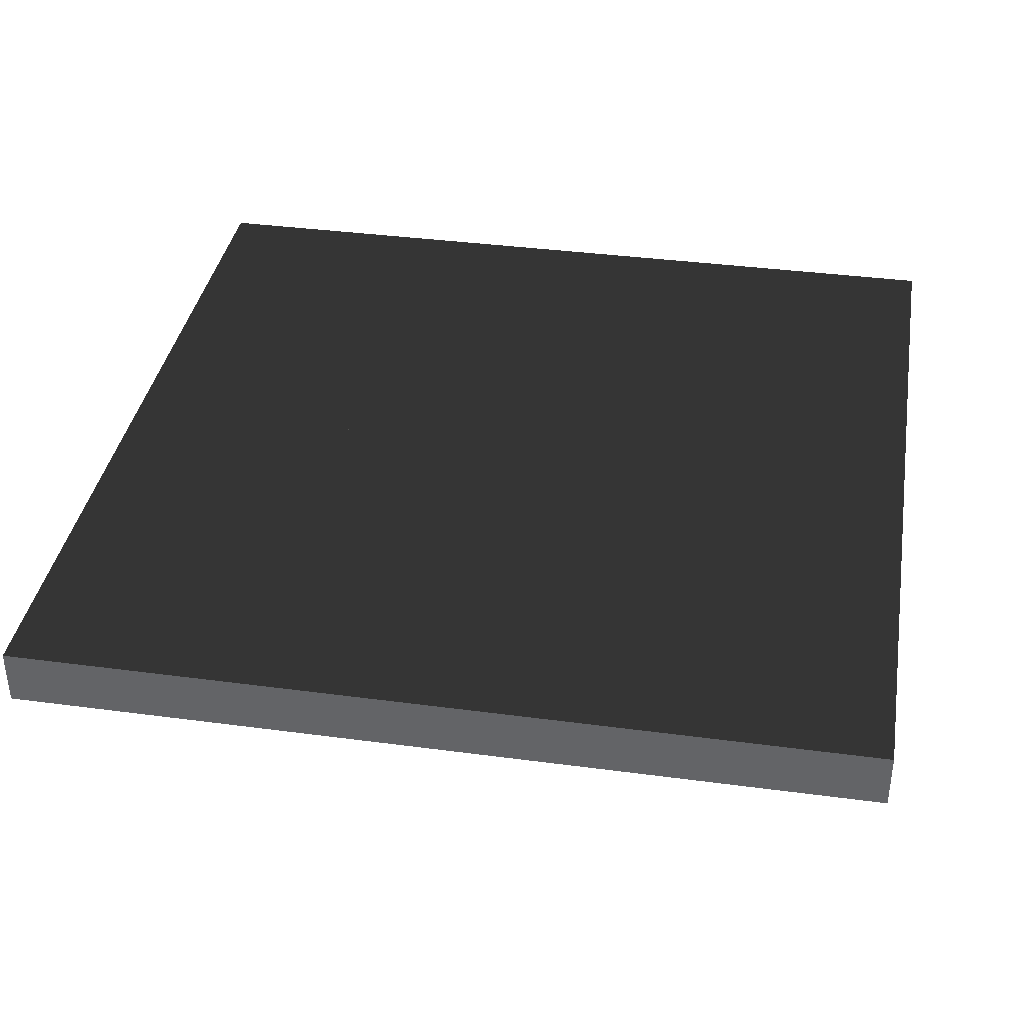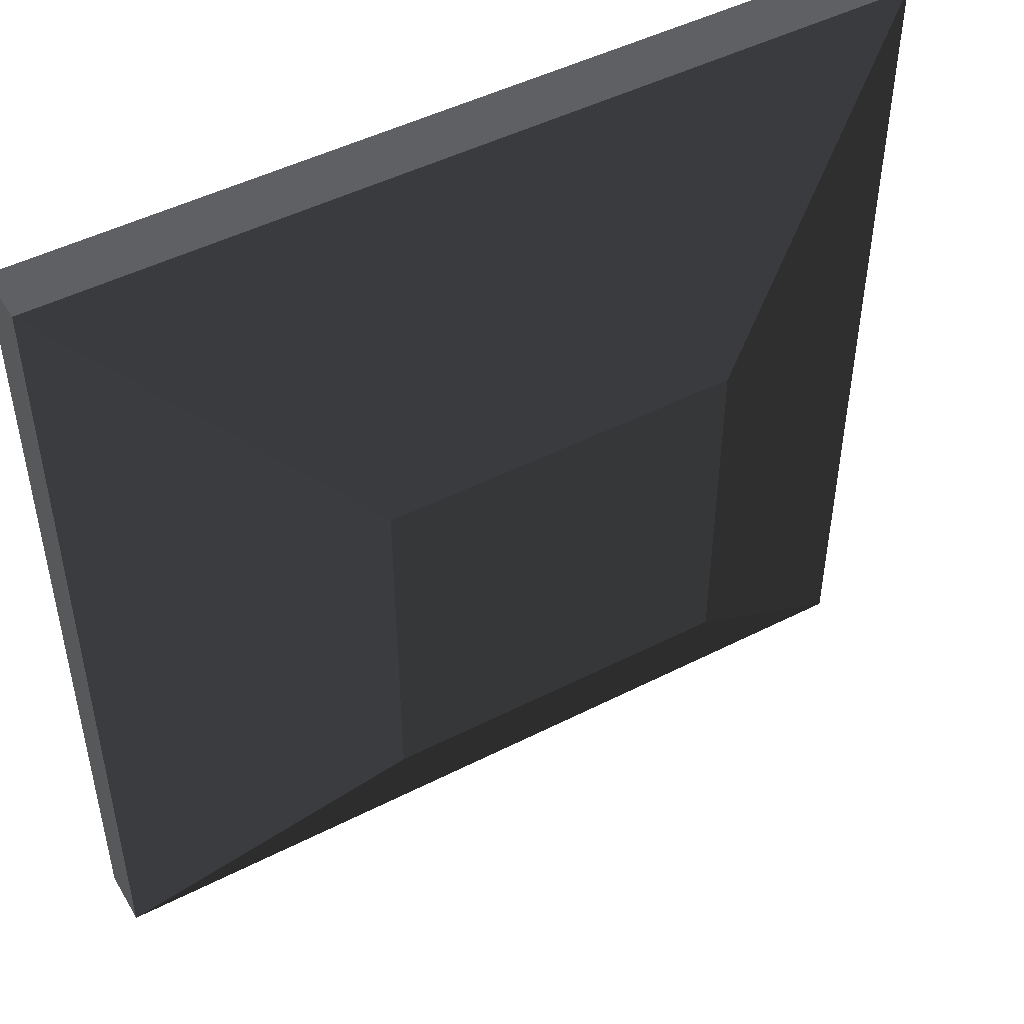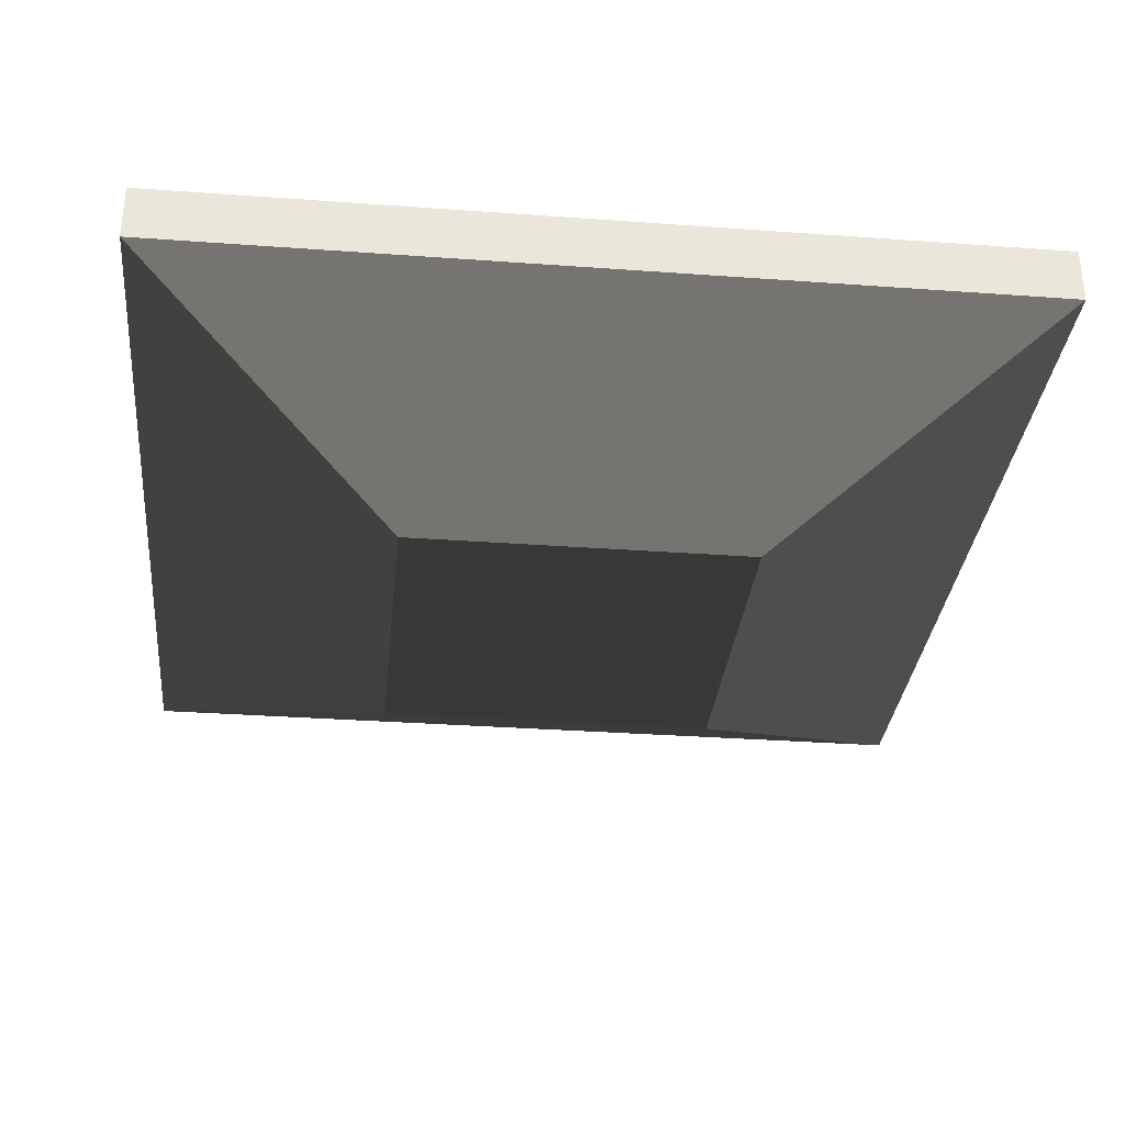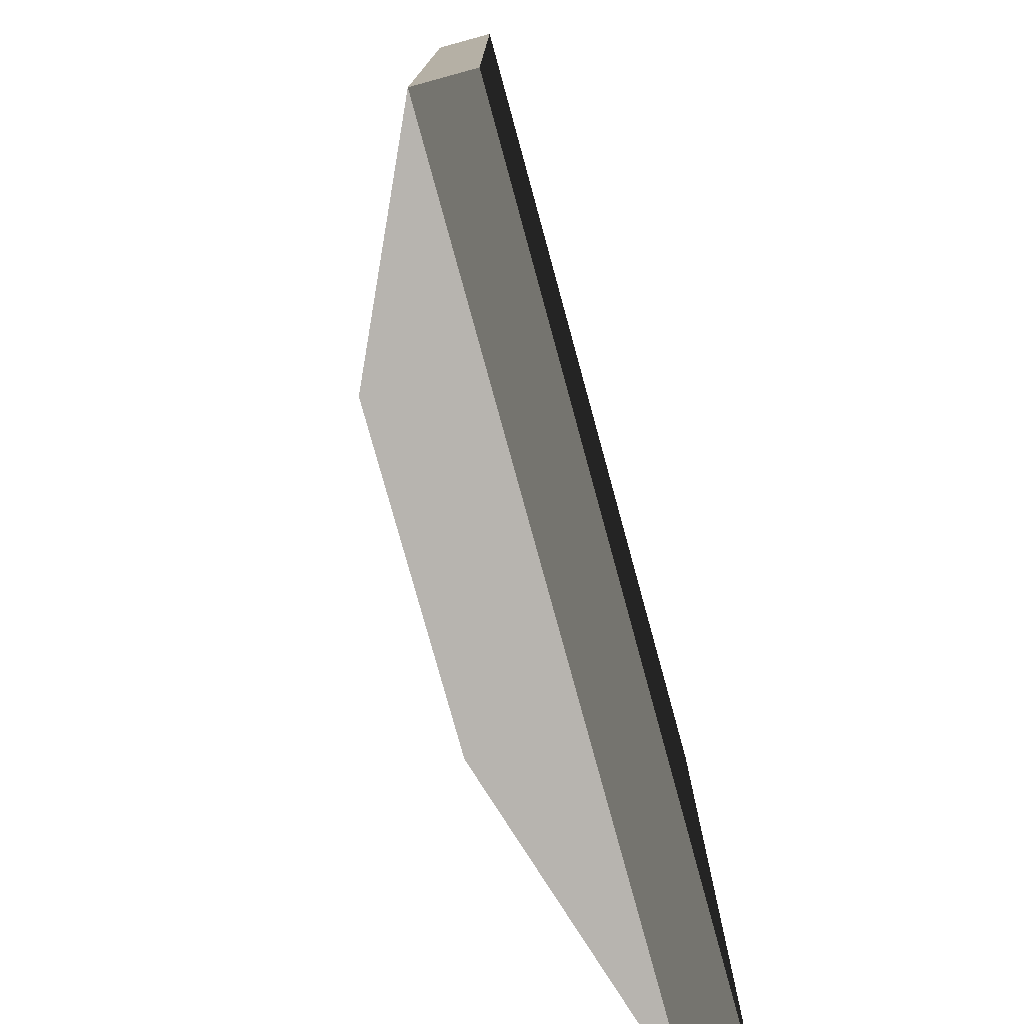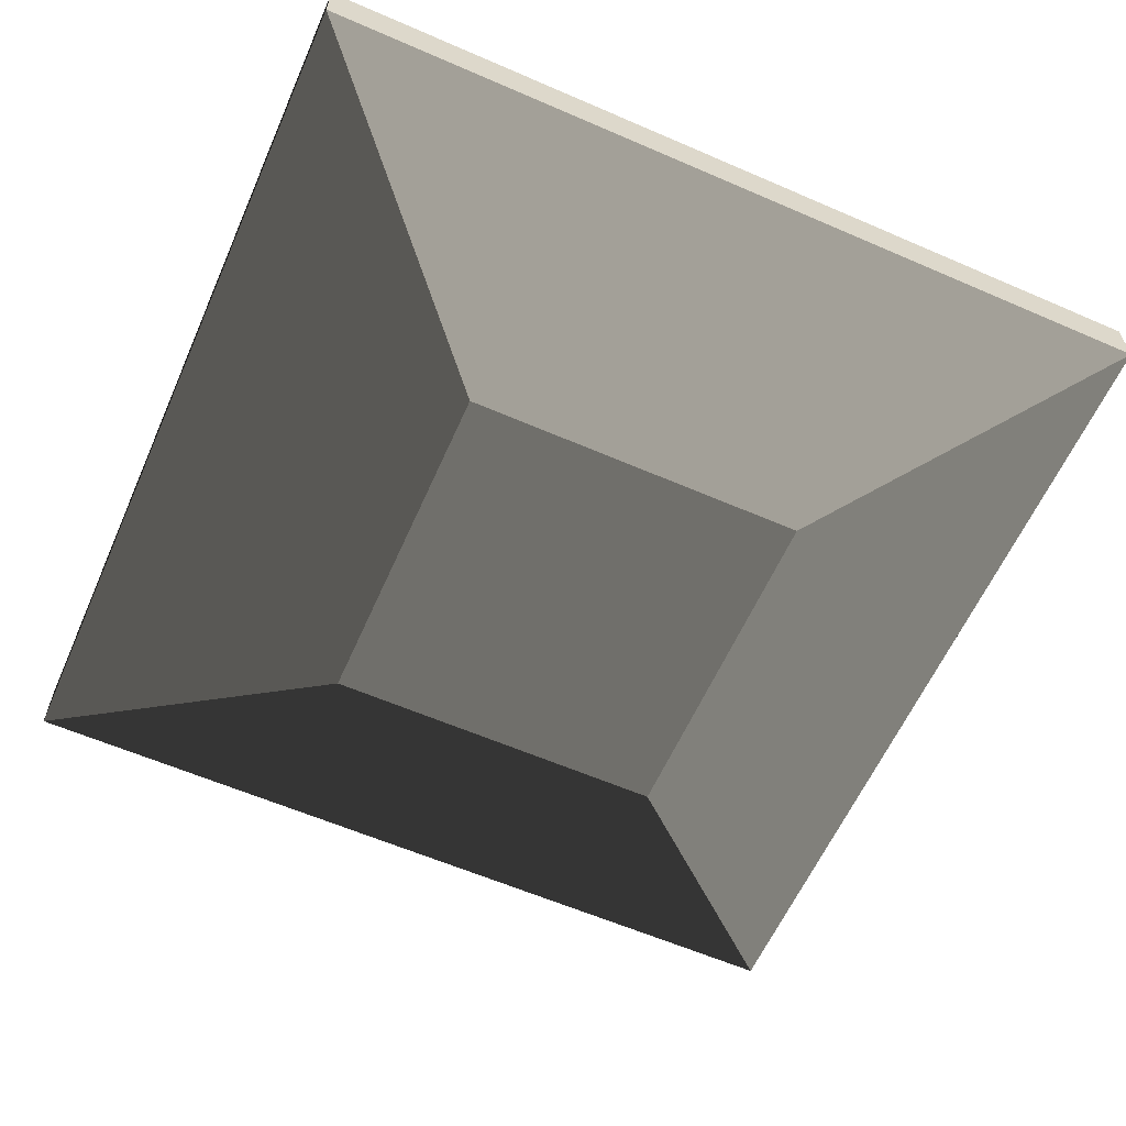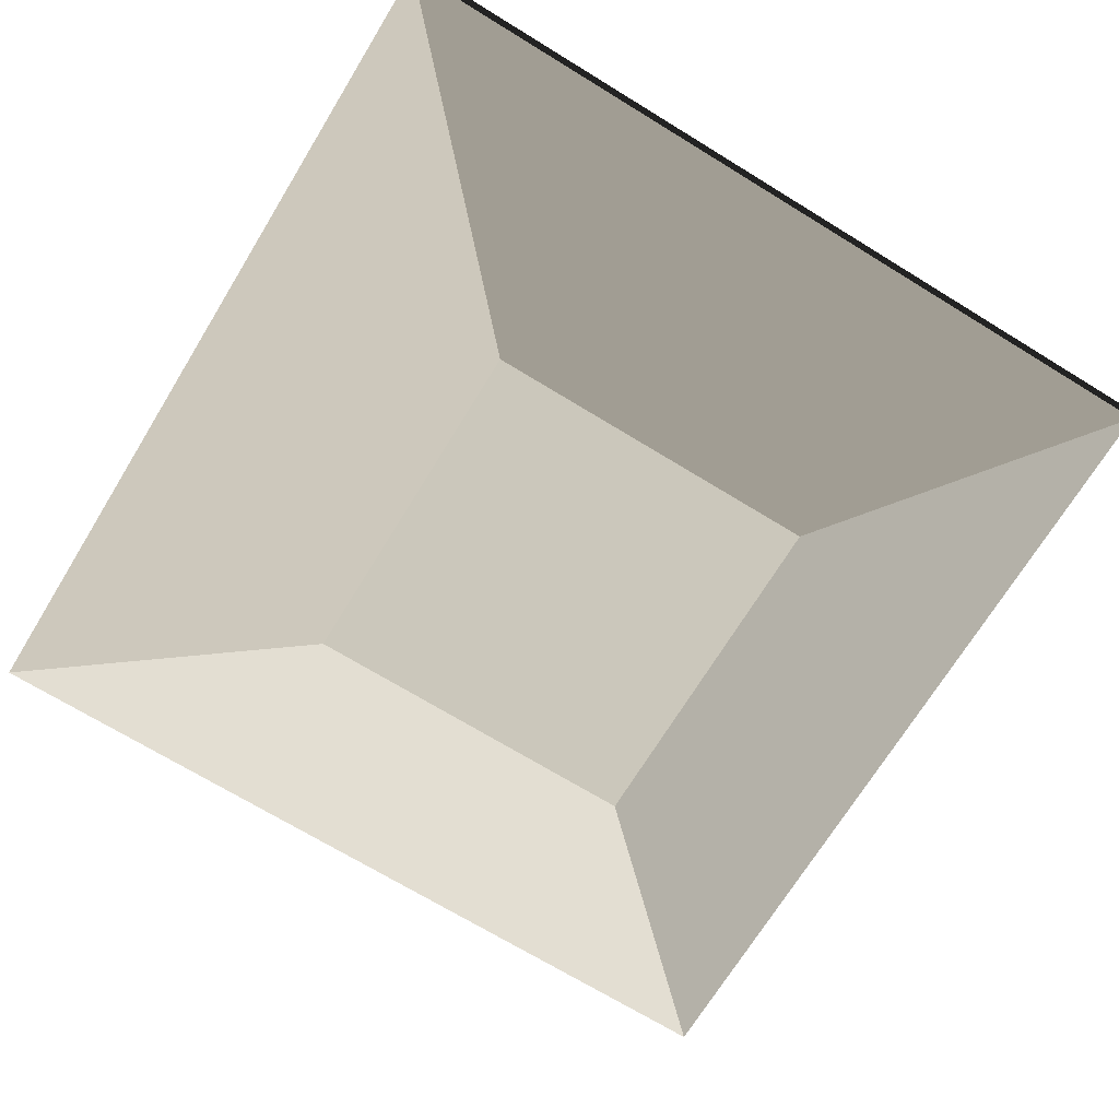
<metadata>
{"format":"obj","ext":"obj","renderer":"f3d","projection":"perspective","resolution":1024,"background":"white","views":[{"elev":37.4,"azim":-80.3,"up":"+Z"},{"elev":48.0,"azim":150.3,"up":"+Y"},{"elev":-32.4,"azim":84.2,"up":"+Z"},{"elev":-77.4,"azim":-74.7,"up":"+Y"},{"elev":-60.5,"azim":66.1,"up":"+Z"},{"elev":-70.3,"azim":-31.5,"up":"+Z"}]}
</metadata>
<code>
v -29.66 19.86 -1.914
v -29.66 29.66 -1.914
v -29.66 29.66 1.929
v -29.66 19.86 1.929
v -29.66 10.06 -1.914
v -29.66 10.06 1.929
v 19.34 29.66 -1.914
v 29.14 29.66 -1.914
v 29.14 29.66 1.929
v 19.34 29.66 1.929
v 29.14 -19.34 -1.914
v 29.14 -29.14 -1.914
v 29.14 -29.14 1.929
v 29.14 -19.34 1.929
v 29.14 -9.535 -1.914
v 29.14 -9.535 1.929
v -19.86 -29.14 -1.914
v -29.66 -29.14 -1.914
v -29.66 -29.14 1.929
v -19.86 -29.14 1.929
v -19.86 -19.34 1.929
v -19.86 -29.14 1.929
v -29.66 -29.14 1.929
v -29.66 -19.34 1.929
v -10.06 -19.34 1.929
v -19.86 0.2649 1.929
v -10.06 0.2649 1.929
v -0.2649 -19.34 1.929
v -0.2649 -9.535 1.929
v -0.2649 0.2649 1.929
v -0.2649 10.06 1.929
v -10.06 10.06 1.929
v 9.535 -29.14 1.929
v 9.535 -19.34 1.929
v 19.34 -29.14 1.929
v 19.34 -19.34 1.929
v -0.2649 -29.14 1.929
v -10.06 19.86 1.929
v -19.86 29.66 1.929
v -10.06 29.66 1.929
v -19.86 10.06 1.929
v -29.66 29.66 1.929
v -29.66 10.06 1.929
v -0.2649 29.66 1.929
v -0.2649 19.86 1.929
v 9.535 0.2649 1.929
v 9.535 19.86 1.929
v 19.34 0.2649 1.929
v 19.34 10.06 1.929
v 19.34 19.86 1.929
v 19.34 29.66 1.929
v 9.535 29.66 1.929
v 9.535 -9.535 1.929
v 19.34 -9.535 1.929
v 29.14 19.86 1.929
v 29.14 10.06 1.929
v 29.14 0.2649 1.929
v 29.14 -9.535 1.929
v 11.59 -11.59 -10.7
v 29.14 -29.14 -1.914
v 29.14 -19.34 -1.914
v 29.14 -9.535 -1.914
v 29.14 0.2649 -1.914
v 29.14 10.06 -1.914
v 29.14 19.86 -1.914
v 29.14 29.66 -1.914
v 11.59 12.12 -10.7
v 29.14 -19.34 1.929
v 29.14 -29.14 1.929
v 19.34 -29.14 1.929
v 19.34 -19.34 1.929
v 29.14 -9.535 1.929
v 19.34 -9.535 1.929
v 9.535 -19.34 1.929
v 9.535 -9.535 1.929
v -0.2649 -19.34 1.929
v -0.2649 -9.535 1.929
v 9.535 0.2649 1.929
v -0.2649 0.2649 1.929
v -0.2649 -29.14 1.929
v -0.2649 -29.14 -1.914
v -10.06 -29.14 -1.914
v -19.86 -29.14 -1.914
v -19.86 -29.14 1.929
v -10.06 -29.14 1.929
v -0.2649 -19.34 1.929
v -0.2649 -29.14 1.929
v -10.06 -29.14 1.929
v -10.06 -19.34 1.929
v -10.06 -19.34 1.929
v -10.06 -29.14 1.929
v -19.86 -29.14 1.929
v -19.86 -19.34 1.929
v -19.86 -9.535 1.929
v -29.66 -19.34 1.929
v -29.66 -9.535 1.929
v 29.14 -29.14 -1.914
v 19.34 -29.14 -1.914
v 19.34 -29.14 1.929
v 29.14 -29.14 1.929
v 19.34 -29.14 -1.914
v 9.535 -29.14 -1.914
v 9.535 -29.14 1.929
v 19.34 -29.14 1.929
v -0.2649 -29.14 1.929
v -0.2649 -29.14 -1.914
v -29.66 29.66 -1.914
v -19.86 29.66 -1.914
v -19.86 29.66 1.929
v -29.66 29.66 1.929
v -10.06 29.66 1.929
v -10.06 29.66 -1.914
v -0.2649 29.66 1.929
v -0.2649 29.66 -1.914
v -0.2649 29.66 -1.914
v 9.535 29.66 -1.914
v 9.535 29.66 1.929
v -0.2649 29.66 1.929
v 9.535 29.66 -1.914
v 19.34 29.66 -1.914
v 19.34 29.66 1.929
v 9.535 29.66 1.929
v -10.06 10.06 1.929
v -10.06 0.2649 1.929
v -19.86 0.2649 1.929
v -19.86 10.06 1.929
v -29.66 0.2649 1.929
v -29.66 10.06 1.929
v -0.2649 19.86 1.929
v -0.2649 10.06 1.929
v -10.06 19.86 1.929
v 9.535 29.66 1.929
v 9.535 19.86 1.929
v -0.2649 29.66 1.929
v -29.66 10.06 1.929
v -29.66 19.86 1.929
v -29.66 29.66 1.929
v -0.2649 0.2649 1.929
v -0.2649 10.06 1.929
v -0.2649 19.86 1.929
v 29.14 29.66 1.929
v 29.14 19.86 1.929
v 19.34 19.86 1.929
v 19.34 29.66 1.929
v 29.14 10.06 1.929
v 29.14 0.2649 1.929
v 19.34 0.2649 1.929
v 19.34 10.06 1.929
v 19.34 -29.14 -1.914
v 29.14 -29.14 -1.914
v 11.59 -11.59 -10.7
v 9.535 -29.14 -1.914
v -12.12 -11.59 -10.7
v -0.2649 -29.14 -1.914
v -10.06 -29.14 -1.914
v -19.86 -29.14 -1.914
v -29.66 -29.14 -1.914
v 11.59 12.12 -10.7
v 29.14 29.66 -1.914
v 19.34 29.66 -1.914
v 9.535 29.66 -1.914
v -12.12 12.12 -10.7
v -0.2649 29.66 -1.914
v -10.06 29.66 -1.914
v -19.86 29.66 -1.914
v -29.66 29.66 -1.914
v -19.86 -9.535 1.929
v -29.66 -9.535 1.929
v -29.66 0.2649 1.929
v -19.86 -19.34 1.929
v -19.86 -9.535 1.929
v 29.14 29.66 -1.914
v 29.14 19.86 -1.914
v 29.14 19.86 1.929
v 29.14 29.66 1.929
v 29.14 19.86 -1.914
v 29.14 10.06 -1.914
v 29.14 10.06 1.929
v 29.14 19.86 1.929
v 29.14 10.06 -1.914
v 29.14 0.2649 -1.914
v 29.14 0.2649 1.929
v 29.14 10.06 1.929
v 29.14 0.2649 -1.914
v 29.14 -9.535 -1.914
v 29.14 -9.535 1.929
v 29.14 0.2649 1.929
v -29.66 -29.14 -1.914
v -29.66 -19.34 -1.914
v -29.66 -19.34 1.929
v -29.66 -29.14 1.929
v -29.66 -19.34 -1.914
v -29.66 -9.535 -1.914
v -29.66 -9.535 1.929
v -29.66 -19.34 1.929
v -29.66 -9.535 -1.914
v -29.66 0.2649 -1.914
v -29.66 0.2649 1.929
v -29.66 -9.535 1.929
v -29.66 0.2649 -1.914
v -29.66 10.06 -1.914
v -29.66 10.06 1.929
v -29.66 0.2649 1.929
v -29.66 -29.14 -1.914
v -12.12 -11.59 -10.7
v -12.12 12.12 -10.7
v -29.66 29.66 -1.914
v -29.66 29.66 -1.914
v -29.66 -19.34 -1.914
v -29.66 -29.14 -1.914
v -29.66 29.66 -1.914
v -29.66 -9.535 -1.914
v -29.66 29.66 -1.914
v -29.66 0.2649 -1.914
v -29.66 29.66 -1.914
v -29.66 10.06 -1.914
v -29.66 29.66 -1.914
v -29.66 19.86 -1.914
v -29.66 10.06 -1.914
v 11.59 12.12 -10.7
v -12.12 12.12 -10.7
v -12.12 -11.59 -10.7
v 11.59 -11.59 -10.7
g Magic_platform2_(7)_600_104
f 1 3 2
f 1 4 3
f 5 4 1
f 5 6 4
f 7 9 8
f 7 10 9
f 11 13 12
f 11 14 13
f 15 14 11
f 15 16 14
f 17 19 18
f 17 20 19
f 21 23 22
f 21 24 23
f 25 26 21
f 25 27 26
f 28 27 25
f 29 27 28
f 27 29 30
f 31 27 30
f 31 32 27
f 33 34 28
f 35 34 33
f 34 35 36
f 33 28 37
f 38 39 32
f 39 38 40
f 32 39 41
f 41 39 42
f 41 42 43
f 44 40 38
f 44 38 45
f 46 45 30
f 46 47 45
f 48 47 46
f 49 47 48
f 47 49 50
f 51 47 50
f 51 52 47
f 48 46 53
f 48 53 54
f 55 50 49
f 55 49 56
f 57 48 54
f 57 54 58
f 59 61 60
f 61 59 62
f 62 59 63
f 63 59 64
f 64 59 65
f 65 59 66
f 66 59 67
f 68 70 69
f 68 71 70
f 72 71 68
f 72 73 71
f 73 74 71
f 73 75 74
f 75 76 74
f 75 77 76
f 78 77 75
f 78 79 77
f 80 82 81
f 82 80 83
f 83 80 84
f 84 80 85
f 86 88 87
f 86 89 88
f 90 92 91
f 90 93 92
f 94 95 93
f 94 96 95
f 97 99 98
f 97 100 99
f 101 103 102
f 101 104 103
f 102 103 105
f 102 105 106
f 107 109 108
f 107 110 109
f 108 109 111
f 108 111 112
f 112 111 113
f 112 113 114
f 115 117 116
f 115 118 117
f 119 121 120
f 119 122 121
f 123 125 124
f 123 126 125
f 126 127 125
f 126 128 127
f 129 123 130
f 129 131 123
f 132 129 133
f 132 134 129
f 135 137 136
f 138 140 139
f 141 143 142
f 141 144 143
f 145 147 146
f 145 148 147
f 149 151 150
f 151 149 152
f 151 152 153
f 153 152 154
f 153 154 155
f 153 155 156
f 153 156 157
f 158 160 159
f 160 158 161
f 161 158 162
f 161 162 163
f 163 162 164
f 164 162 165
f 165 162 166
f 26 168 167
f 26 169 168
f 170 26 171
f 172 174 173
f 172 175 174
f 176 178 177
f 176 179 178
f 180 182 181
f 180 183 182
f 184 186 185
f 184 187 186
f 188 190 189
f 188 191 190
f 192 194 193
f 192 195 194
f 196 198 197
f 196 199 198
f 200 202 201
f 200 203 202
f 204 206 205
f 206 204 207
f 208 210 209
f 211 209 212
f 213 212 214
f 215 214 216
f 217 219 218
f 220 222 221
f 220 223 222

</code>
